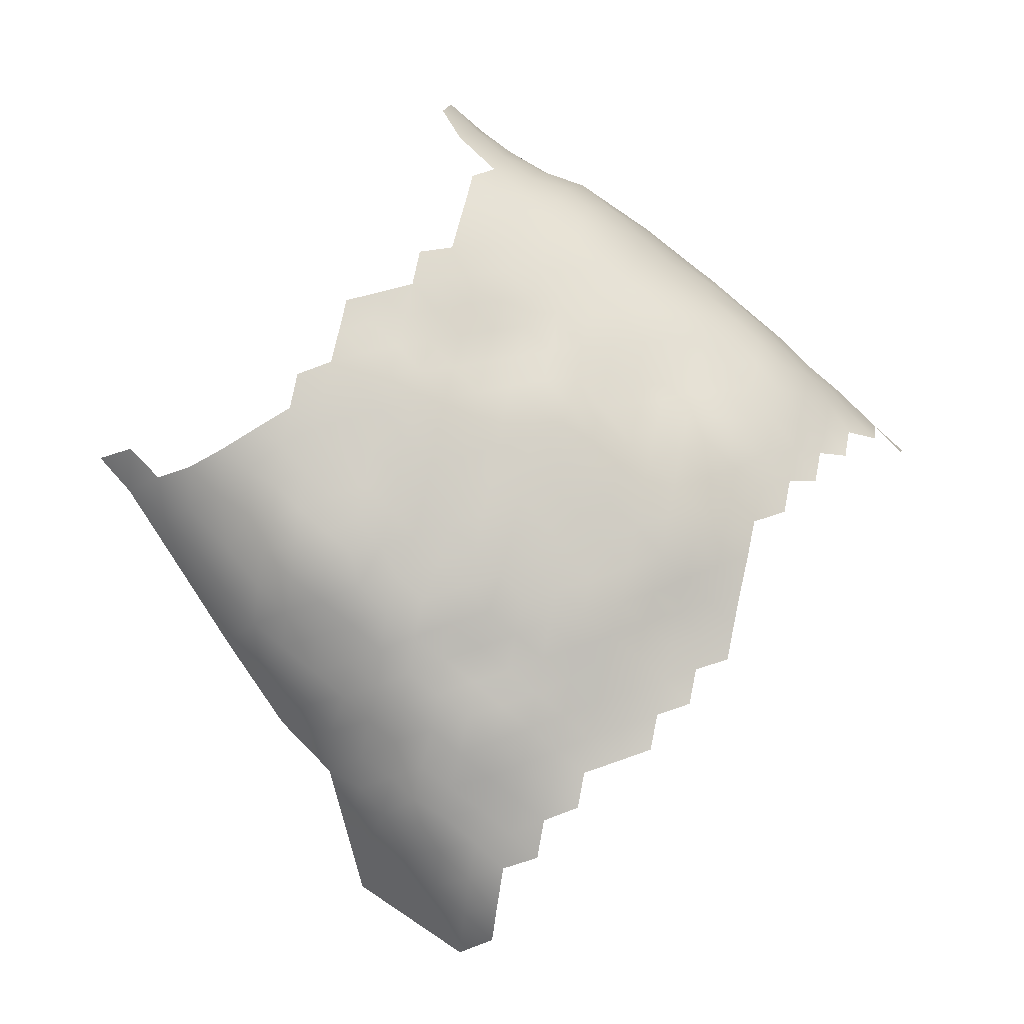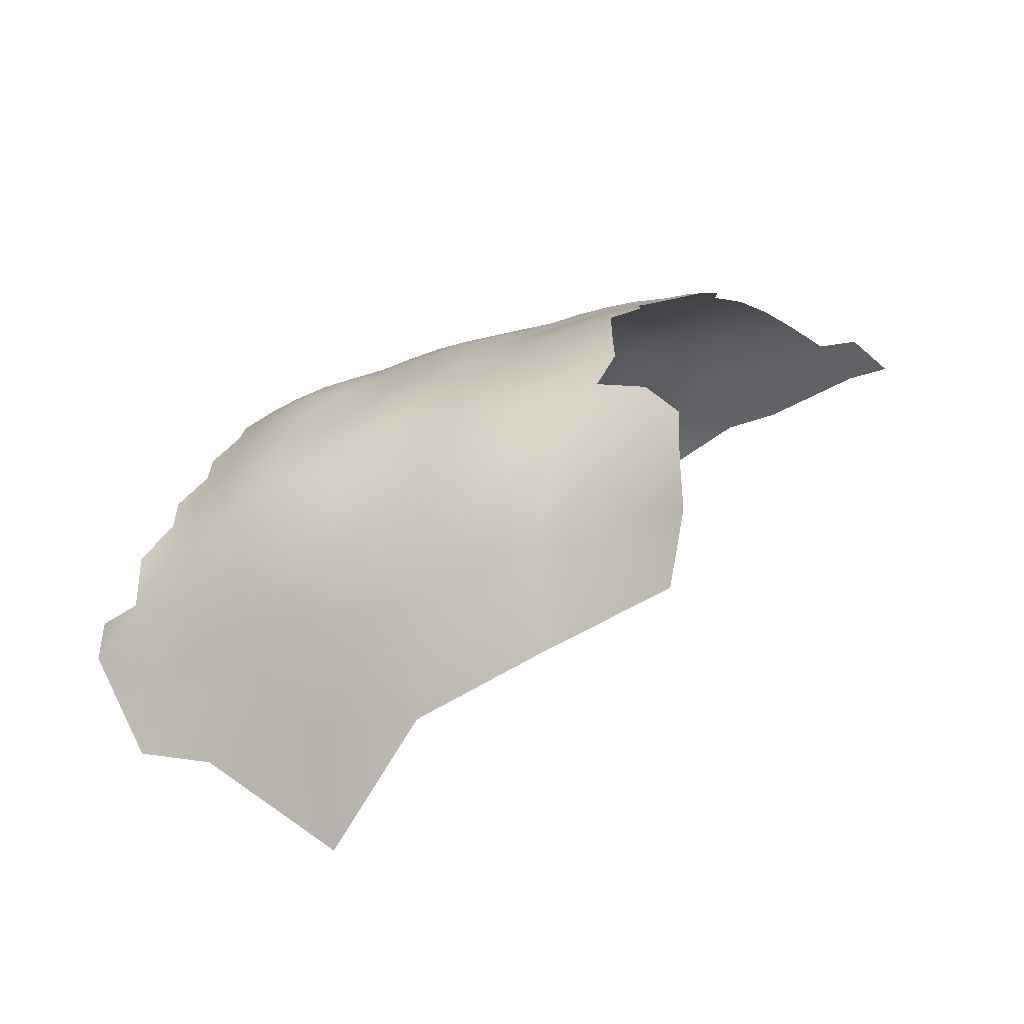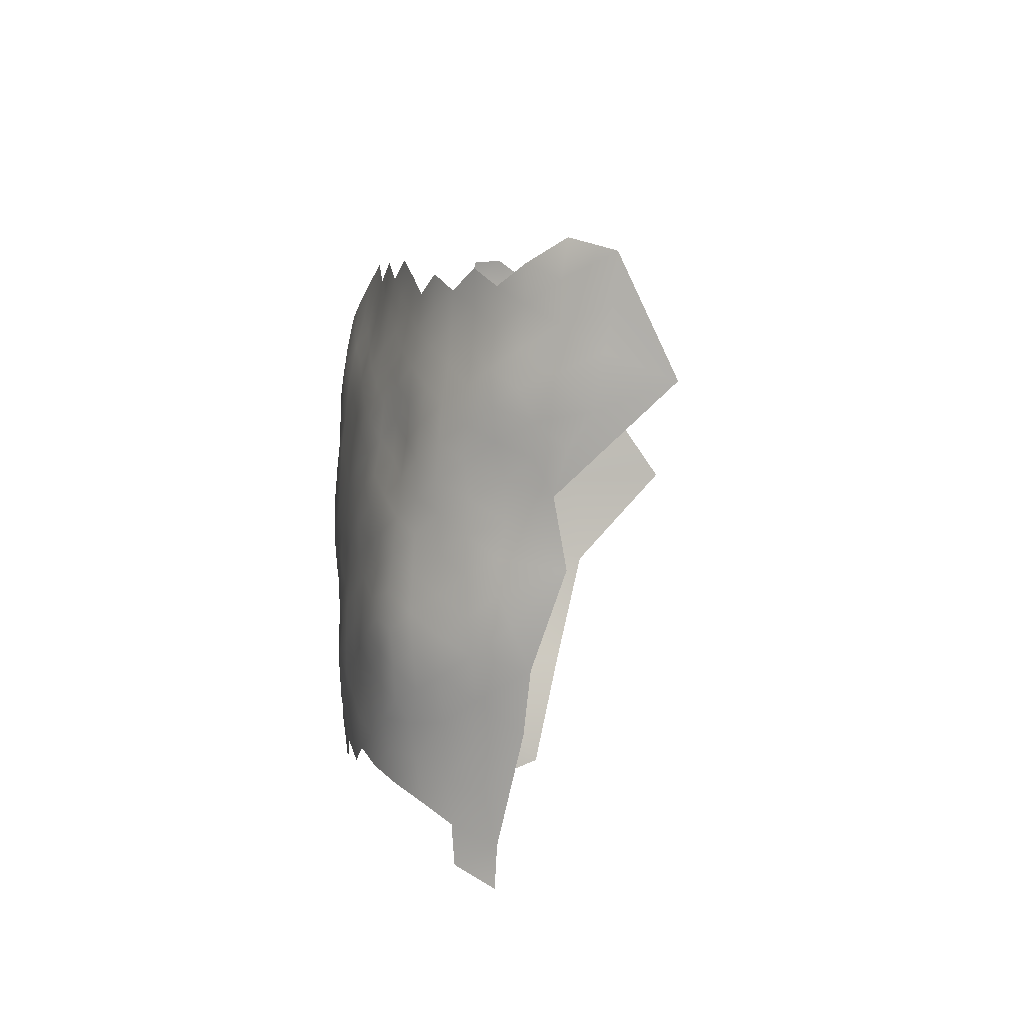
<metadata>
{"format":"obj","ext":"obj","renderer":"f3d","projection":"perspective","resolution":1024,"background":"white","views":[{"elev":65.7,"azim":-168.3,"up":"+Z"},{"elev":10.3,"azim":0.7,"up":"+Z"},{"elev":67.5,"azim":72.8,"up":"+Y"}]}
</metadata>
<code>
v 121.4 479 -260.7
v 121.4 483.4 -262.2
v 117.5 480.9 -262.7
v 117.6 476.5 -261.1
v 117.5 472 -259.6
v 121.4 474.6 -259.1
v 113.5 459.3 -259.6
v 117.4 467.3 -258.2
v 117.4 462.5 -257.4
v 121.2 465.5 -256
v 121.2 470.1 -257.4
v 125 468.3 -255.1
v 125 473 -256.7
v 128.8 471.1 -254.6
v 125 463.7 -254.1
v 121.2 461 -255.5
v 125 459 -253.6
v 128.9 461.5 -252.6
v 128.9 466.2 -253.3
v 132.8 464 -251.7
v 132.8 468.8 -252.7
v 128.9 456.8 -252.2
v 132.8 459.3 -251.3
v 125.3 477.1 -258.7
v 125.4 481.5 -260.2
v 109.9 452.2 -263.1
v 117.4 457.8 -257.1
v 136.6 461.8 -250
v 136.6 457 -249.8
v 132.8 454.6 -251.2
v 113.5 454.3 -260
v 136.7 466.6 -250.9
v 121.2 456.4 -255
v 125 454.4 -253.2
v 128.9 475.8 -256.5
v 136.7 452.2 -250.1
v 140.5 454.2 -248.5
v 140.8 459.3 -248.3
v 129.2 479.9 -257.9
v 129.3 484.2 -259.5
v 125.4 486 -261.5
v 125.4 490.4 -263.2
v 121.4 487.9 -263.4
v 129.3 488.6 -261.1
v 125.4 494.9 -264.7
v 129.4 492.9 -263
v 129.4 497.3 -264.9
v 102.1 438.3 -274
v 106.1 440.1 -269.9
v 106.1 445 -267.8
v 102 433.5 -279.3
v 106.4 435.1 -273.4
v 132.8 474.1 -254.3
v 132.9 478.7 -255.6
v 109.9 447 -264.5
v 133.5 499.8 -264.9
v 133.4 504.1 -266.8
v 133.5 495.4 -263
v 133.5 491.1 -261
v 137.5 493.8 -260.8
v 137.5 498.1 -263.1
v 137.5 502.3 -265.4
v 141.6 492.2 -258.9
v 141.5 496.5 -261.1
v 141.6 500.6 -263.8
v 145.7 494.7 -259.4
v 145.7 498.9 -261.8
v 145.7 490.4 -257.5
v 149.8 492.8 -257.8
v 149.8 497.1 -259.9
v 137.5 489.6 -258.9
v 150 501.3 -262.8
v 145.8 503 -265
v 141.5 488 -256.8
v 137.5 485.6 -256.9
v 141.5 483.8 -254.7
v 145.6 486.1 -255.1
v 128.9 452.2 -252
v 133.4 487.1 -259
v 133.4 482.9 -257.2
v 137.5 481.3 -254.9
v 137.3 476.9 -253.6
v 141.4 479.5 -253.2
v 137.5 506.3 -268.1
v 140.5 464.3 -249.5
v 140.5 469.1 -250.7
v 144.4 462.5 -248
v 144.4 466.9 -248.9
v 144.4 471.8 -250.2
v 148.4 465.1 -247.6
v 148.4 469.7 -248.5
v 117.6 452.3 -257.5
v 136.7 472 -252.7
v 132.8 449.9 -251.4
v 128.8 447.5 -252.7
v 132.8 445 -252.1
v 136.8 447.4 -250.5
v 124.8 449.9 -253.8
v 121.3 452.6 -254.9
v 120.9 448 -256.3
v 124.7 445 -254.9
v 124.8 439.9 -256.7
v 121 442.7 -258
v 121 437.6 -259.4
v 117.2 440.3 -260.7
v 117.3 435.2 -262.9
v 121.2 432.4 -262
v 124.9 434.9 -258.5
v 128.6 437.2 -255.4
v 128.6 442.3 -254.2
v 132.6 439.6 -253
v 117.1 445.8 -259.2
v 128.7 432.3 -257.7
v 132.5 434.4 -254.7
v 113.4 448.8 -261.3
v 113.4 443.5 -262.5
v 113.4 438.1 -264.7
v 136.6 441.9 -250.9
v 136.6 436.9 -252
v 136.6 432.1 -253.8
v 140.6 434.4 -251.2
v 140.6 439.1 -250.1
v 140.6 443.9 -249.3
v 144.6 436.7 -249.3
v 144.6 441.5 -248.2
v 144.6 446.1 -247.5
v 148.6 439 -247.5
v 148.7 443.7 -246.8
v 144.6 431.9 -250.3
v 148.6 434.2 -248.4
v 148.6 429.3 -249.5
v 152.6 431.5 -247.6
v 152.5 436.3 -246.5
v 152.5 441.1 -245.8
v 156.5 433.7 -245.5
v 156.5 438.5 -244.6
v 152.6 445.7 -245.6
v 156.5 443.2 -244.2
v 144.7 427.2 -252.1
v 140.5 429.9 -253
v 140.5 425.3 -255.7
v 144.7 422.3 -255.1
v 148.8 424.2 -251.6
v 152.7 426.5 -249.1
v 152.8 421.7 -251.3
v 148.6 420.1 -254.4
v 152.3 417.2 -255.2
v 157.3 418.9 -251.6
v 157.1 423.6 -248.5
v 156.7 428.7 -246.7
v 160.4 431.1 -244.4
v 160.4 435.9 -243.6
v 160.4 440.6 -243.1
v 164.3 433.2 -242.4
v 164.3 437.9 -241.7
v 164.4 442.7 -241.6
v 168.3 440 -240.7
v 160.7 426.1 -245.9
v 164.3 428.5 -243.6
v 164.5 424.1 -245.1
v 171.7 411.1 -250.3
v 168 416.5 -248
v 149.8 488.5 -255.8
v 160.5 445.4 -242.9
v 162.2 420.5 -248.2
v 157 414 -256.9
v 162 415.4 -252.5
v 156.6 447.8 -244.5
v 164.4 447.8 -241.9
v 160.5 450.1 -243.3
v 160.5 454.9 -243.4
v 160.5 459.6 -243.4
v 156.6 457.4 -244.4
v 156.6 452.7 -244.5
v 164.3 452.3 -242.3
v 164.3 457 -242.1
v 168.2 449.8 -241.2
v 168.2 454.4 -241.2
v 160.6 464.2 -244.2
v 156.7 461.9 -244.9
v 164.4 461.7 -242.6
v 152.6 455.1 -245.4
v 152.6 459.6 -245.5
v 148.5 457.3 -246.2
v 148.5 453 -246
v 152.6 450.5 -245.6
v 148.6 448.2 -246.4
v 144.5 455.5 -246.8
v 144.6 450.8 -247.2
v 160.5 468.8 -245.1
v 160.5 473.2 -246.7
v 156.6 470.8 -246.9
v 156.6 466.3 -245.9
v 164.4 466.5 -243.8
v 164.5 471.2 -245.2
v 164.5 475.6 -246.5
v 168.3 468.6 -244
v 168.4 473.4 -245
v 172.1 447.4 -240.3
v 172.1 452 -240.7
v 168.2 445.1 -240.8
v 176.1 449.9 -239.7
v 132.5 430.6 -256.6
v 136.3 427.7 -256.6
v 176 454.4 -240.1
v 176 458.9 -240.4
v 176.1 463.4 -241.3
v 172.1 461 -241.4
v 172.1 456.5 -240.9
v 180 461.5 -240.5
v 172.1 465.6 -242.5
v 168.2 463.4 -242.5
v 168.2 458.7 -241.5
v 117.4 430.1 -267.1
v 113 428.9 -273.4
v 117.6 425.5 -273
v 122.9 426 -266.8
v 196.3 475.9 -249.6
v 200.8 473 -248.6
v 191.9 474.8 -246.7
v 187.9 472.6 -244.3
v 140.5 420.6 -259.3
v 148.6 461.3 -246.8
v 152.6 463.9 -246.2
v 183.9 469.6 -242.5
v 141.7 504.6 -266.6
v 205.5 473.4 -252.6
v 200.8 476.6 -254.4
v 140.6 448.8 -248.8
v 140.7 474.5 -251.8
v 144.7 477 -251.5
v 191.3 479 -250.7
v 195 479.8 -254.2
v 152.6 468.2 -247.3
v 152.6 472.9 -248.1
v 156.7 475.4 -248.4
v 113.4 433.1 -268.2
v 109.6 436.7 -268.9
v 109.6 441.8 -266.2
v 180 466 -241.6
v 125 430.2 -261
v 141.8 508.5 -269.7
v 141.8 512.6 -272.7
v 141.8 516.5 -276.5
v 137.5 510.7 -271
v 146.1 510.4 -271.1
v 146.1 514.2 -275
v 146.1 518 -279.6
v 150.6 511.8 -273
v 150.6 515.3 -278.3
v 151.2 517.9 -284.5
v 155.4 512.3 -275.8
v 155.6 515.1 -282.2
v 146 506.6 -268
v 150.5 508.4 -269
v 146.1 521.6 -286.7
v 109.7 432.2 -272.8
v 148.6 474.9 -250
v 152.7 477.6 -249.5
v 153.1 482.2 -251.2
v 148.9 479.5 -251.5
v 157 480.1 -250
v 187.2 477.5 -247.6
v 113.6 423.9 -282
v 105 427.1 -286.9
v 113.4 418.4 -296.2
v 121.3 417 -286
v 104.2 422.5 -296.3
v 111.4 421.8 -289.8
v 145.7 416.9 -259.3
v 140.7 416 -264.7
v 146.1 411.5 -267.2
v 150.6 413 -260.5
v 135.4 419.9 -264.4
v 145.4 481.8 -253.3
v 149.6 484.3 -253.1
v 176.1 467.9 -242.4
v 172.2 470.4 -243.8
v 128.2 420.7 -269.3
v 123.1 420.3 -275.9
v 145 459 -247.2
v 129.5 427.2 -260.9
v 166.8 411 -254.2
v 171.7 406.5 -255.3
v 150.4 505.1 -266.1
v 154.7 503.4 -264.5
v 154.9 507.1 -268
v 135.2 416.1 -269.9
v 140.8 411.6 -271.8
v 180 470.7 -243.2
v 183.7 474.5 -244.9
v 161.9 410.6 -258.8
v 160.7 477.8 -248
v 168.4 477.9 -246.3
v 164.8 480.2 -248.1
v 129.6 417.2 -273.8
v 154.1 499.4 -261.1
v 154 495.4 -258
v 158.4 497.4 -259.5
v 158.6 501.1 -263.2
v 158.4 493.6 -256.7
v 154.1 491.2 -255.7
v 158.4 489.6 -253.8
v 154.2 487.1 -253.3
v 158.2 485.2 -251.5
v 162.5 487.7 -252
v 162.5 491.8 -255.1
v 162 483.1 -249.9
v 166.6 485.4 -250.1
v 166.6 489.8 -253.6
v 166.6 493.6 -257.3
v 166.7 497.2 -260.9
v 162.3 495.7 -258.6
v 171.1 491.4 -255.8
v 171.1 495 -259.5
v 171.1 487.9 -252
v 175.7 489.4 -254.3
v 175.7 492.9 -258.2
v 175.2 496.2 -262.6
v 171.2 498.2 -263.7
v 171.4 484.2 -249
v 175.6 485.9 -250.8
v 162.9 499.4 -262.5
v 163.1 502.9 -267.1
v 167.7 500.7 -265.9
v 175.5 498.9 -271.3
v 136 423.2 -260.6
v 154.9 408.9 -266.6
v 154.7 509.8 -271.3
v 158.7 504.8 -267.3
v 96.89 433.1 -286.4
v 107.8 429.6 -278.3
v 180.2 487 -253.1
v 180.1 490.8 -257.4
v 180 483.3 -250
v 185 483.1 -252
v 184.9 487.3 -256.5
v 179.2 494.4 -263
v 184.4 491.6 -263.9
v 189.5 483.5 -255
v 190.5 485.9 -261.1
v 175.8 482.1 -248
v 182.8 479.6 -248.1
v 161.1 511.2 -279.2
v 161.7 514.5 -289.6
v 172.4 475.7 -245.4
v 172.2 480.1 -247.1
v 176.3 473.3 -244.3
v 176.2 478 -246.1
v 168.4 481.9 -247.9
v 179.3 479.9 -247.1
v 179.8 475.9 -245.1
v 141.8 520.2 -281.8
v 167.7 504.2 -272
v 167.2 406.3 -261.2
v 129.6 422.9 -265.1
v 162.8 506.1 -270.9
v 159.2 508.6 -272.3
v 163.5 507.9 -275.1
v 129 411.6 -289.8
v 130.1 406.5 -303.8
v 140.4 405.4 -287
v 97.39 435.6 -282.2
v 133.5 412.6 -277.8
v 162.3 406.2 -266.9
v 156 403.9 -278
v 145.6 407.7 -275.3
v 172 403.6 -260.9
v 170.5 401.4 -269.9
f 184 281 188
f 313 299 301
f 213 178 209
f 76 83 275
f 191 196 293
f 87 223 90
f 207 240 277
f 207 206 210
f 240 207 210
f 22 78 30
f 13 24 6
f 207 208 206
f 347 350 294
f 207 211 208
f 195 197 198
f 349 348 352
f 36 94 97
f 211 207 277
f 85 86 32
f 347 294 346
f 347 349 342
f 191 195 196
f 193 234 224
f 193 192 234
f 198 346 294
f 185 184 188
f 94 30 78
f 94 36 30
f 170 169 175
f 295 293 196
f 235 234 192
f 211 212 208
f 23 18 22
f 346 348 349
f 346 349 347
f 170 164 169
f 205 209 200
f 205 200 202
f 177 199 200
f 208 212 213
f 208 213 209
f 77 76 275
f 17 22 18
f 202 200 199
f 182 186 174
f 15 18 19
f 15 17 18
f 321 350 347
f 206 209 205
f 206 208 209
f 81 83 76
f 34 78 22
f 308 306 305
f 90 88 87
f 90 91 88
f 184 183 223
f 194 197 195
f 194 195 190
f 137 187 128
f 342 349 351
f 178 213 176
f 178 200 209
f 290 277 240
f 23 22 30
f 20 21 19
f 17 34 22
f 33 99 34
f 71 75 74
f 335 351 343
f 171 170 175
f 179 194 190
f 24 1 6
f 24 25 1
f 89 86 88
f 187 189 126
f 177 201 199
f 170 168 164
f 171 176 172
f 175 169 177
f 171 173 174
f 171 172 173
f 180 173 172
f 180 172 179
f 20 18 23
f 20 19 18
f 180 183 173
f 40 41 25
f 40 44 41
f 2 25 41
f 2 1 25
f 259 235 236
f 6 1 4
f 191 190 195
f 180 193 224
f 180 224 183
f 163 69 68
f 156 155 157
f 223 281 184
f 223 87 281
f 236 191 293
f 134 136 138
f 178 175 177
f 178 177 200
f 4 5 6
f 176 181 172
f 41 43 2
f 179 172 181
f 33 34 17
f 85 88 86
f 85 87 88
f 59 79 71
f 185 186 182
f 41 42 43
f 182 173 183
f 182 174 173
f 46 45 42
f 28 85 32
f 28 32 20
f 154 151 159
f 184 185 182
f 184 182 183
f 66 68 69
f 66 69 70
f 128 187 126
f 128 126 125
f 127 128 125
f 28 23 29
f 28 20 23
f 196 195 198
f 196 198 294
f 128 134 137
f 128 127 134
f 82 83 81
f 277 278 211
f 21 20 32
f 95 96 94
f 93 230 82
f 16 15 10
f 36 37 29
f 42 44 46
f 42 41 44
f 29 23 30
f 29 30 36
f 95 94 78
f 137 134 138
f 137 138 168
f 46 47 45
f 121 122 119
f 39 40 25
f 61 56 58
f 192 236 235
f 192 191 236
f 223 224 90
f 223 183 224
f 189 185 188
f 75 71 79
f 75 79 80
f 60 59 71
f 231 258 261
f 35 54 39
f 13 35 24
f 152 153 136
f 152 136 135
f 226 62 65
f 16 33 17
f 16 17 15
f 192 193 190
f 192 190 191
f 37 38 29
f 84 57 62
f 12 15 19
f 28 29 38
f 135 151 152
f 3 1 2
f 3 4 1
f 11 8 10
f 160 159 158
f 187 186 185
f 187 185 189
f 175 178 176
f 175 176 171
f 39 24 35
f 39 25 24
f 295 294 350
f 295 196 294
f 60 63 64
f 64 66 67
f 63 71 74
f 63 60 71
f 138 164 168
f 61 65 62
f 8 11 5
f 63 68 66
f 63 66 64
f 309 306 308
f 76 77 74
f 226 84 62
f 67 66 70
f 9 16 10
f 9 10 8
f 174 170 171
f 352 351 349
f 61 60 64
f 89 88 91
f 229 126 189
f 259 260 261
f 259 261 258
f 259 262 260
f 305 306 303
f 305 303 304
f 153 138 136
f 153 164 138
f 118 122 123
f 303 302 304
f 68 63 74
f 127 133 134
f 179 193 180
f 179 190 193
f 169 201 177
f 58 56 47
f 58 47 46
f 13 12 14
f 80 81 75
f 137 186 187
f 56 62 57
f 56 61 62
f 59 44 79
f 132 133 130
f 131 132 130
f 60 58 59
f 60 61 58
f 118 119 122
f 118 111 119
f 130 124 129
f 130 129 131
f 136 134 133
f 136 133 135
f 152 151 154
f 152 154 155
f 35 53 54
f 309 350 321
f 11 6 5
f 11 12 13
f 11 13 6
f 236 262 259
f 110 102 109
f 59 58 46
f 59 46 44
f 10 15 12
f 10 12 11
f 299 298 301
f 99 98 34
f 153 155 156
f 153 152 155
f 164 153 156
f 254 246 242
f 127 130 133
f 96 97 94
f 73 226 65
f 254 226 73
f 246 243 242
f 242 243 245
f 64 65 61
f 87 38 281
f 103 105 104
f 132 135 133
f 301 303 307
f 276 77 275
f 194 179 181
f 121 129 124
f 121 124 122
f 49 239 50
f 298 70 69
f 114 113 203
f 127 125 124
f 127 124 130
f 77 68 74
f 77 163 68
f 104 102 103
f 100 101 98
f 201 156 157
f 287 286 330
f 65 64 67
f 126 123 125
f 126 229 123
f 321 347 342
f 14 12 19
f 75 76 74
f 75 81 76
f 145 144 143
f 21 14 19
f 254 285 255
f 333 317 322
f 322 321 342
f 322 316 321
f 258 235 259
f 181 213 212
f 181 176 213
f 174 168 170
f 27 33 16
f 27 16 9
f 109 111 110
f 100 98 99
f 101 95 98
f 69 163 302
f 69 302 298
f 144 132 131
f 158 151 150
f 158 159 151
f 335 342 351
f 150 132 144
f 297 70 298
f 293 262 236
f 315 312 311
f 313 311 312
f 72 70 297
f 72 67 70
f 120 140 121
f 307 303 306
f 307 306 310
f 226 242 84
f 226 254 242
f 168 186 137
f 168 174 186
f 85 28 38
f 85 38 87
f 301 298 302
f 301 302 303
f 139 131 129
f 314 315 311
f 322 342 335
f 322 335 333
f 140 129 121
f 276 261 260
f 276 275 261
f 98 78 34
f 98 95 78
f 285 254 73
f 285 73 72
f 276 163 77
f 40 79 44
f 40 80 79
f 149 158 150
f 317 334 318
f 248 244 247
f 287 255 285
f 287 285 286
f 139 129 140
f 125 123 122
f 125 122 124
f 313 301 307
f 313 307 311
f 150 151 135
f 150 135 132
f 198 197 278
f 275 83 231
f 275 231 261
f 299 297 298
f 299 300 297
f 120 121 119
f 311 307 310
f 203 120 114
f 211 278 197
f 39 54 80
f 39 80 40
f 314 311 310
f 317 318 314
f 314 310 316
f 241 108 107
f 108 102 104
f 316 309 321
f 318 315 314
f 310 306 309
f 310 309 316
f 252 249 329
f 194 181 212
f 169 164 156
f 169 156 201
f 297 300 286
f 317 316 322
f 317 314 316
f 84 242 245
f 230 83 82
f 230 231 83
f 73 65 67
f 73 67 72
f 244 243 247
f 149 150 144
f 333 334 317
f 35 13 14
f 35 14 53
f 204 120 203
f 116 115 55
f 232 263 220
f 255 246 254
f 106 104 105
f 149 144 145
f 149 145 148
f 116 112 115
f 241 113 108
f 239 55 50
f 101 102 110
f 291 225 221
f 319 315 318
f 313 312 323
f 249 246 255
f 352 348 290
f 247 243 246
f 247 246 249
f 81 80 54
f 26 55 115
f 336 335 343
f 320 315 319
f 229 36 97
f 238 239 49
f 330 286 300
f 225 290 240
f 218 232 220
f 123 229 97
f 90 234 91
f 90 224 234
f 89 231 230
f 89 258 231
f 250 248 247
f 108 109 102
f 105 103 112
f 105 112 116
f 239 116 55
f 320 312 315
f 337 336 340
f 107 104 106
f 107 108 104
f 163 304 302
f 163 276 304
f 235 91 234
f 110 95 101
f 113 109 108
f 113 114 109
f 100 112 103
f 141 139 140
f 141 142 139
f 96 111 118
f 110 111 96
f 110 96 95
f 54 82 81
f 7 27 9
f 142 146 143
f 142 143 139
f 103 102 101
f 103 101 100
f 53 93 82
f 53 82 54
f 149 148 165
f 114 111 109
f 143 144 131
f 143 131 139
f 86 89 230
f 86 230 93
f 117 239 238
f 114 120 119
f 114 119 111
f 38 188 281
f 38 37 188
f 37 189 188
f 92 99 33
f 92 33 27
f 329 255 287
f 329 249 255
f 204 141 140
f 204 140 120
f 146 145 143
f 167 165 148
f 72 297 286
f 72 286 285
f 21 53 14
f 21 93 53
f 117 116 239
f 100 99 92
f 263 291 221
f 263 221 220
f 37 36 229
f 37 229 189
f 358 329 287
f 333 335 336
f 333 336 337
f 324 323 325
f 304 276 260
f 222 142 141
f 52 238 49
f 118 123 97
f 118 97 96
f 258 91 235
f 258 89 91
f 337 334 333
f 233 232 218
f 115 31 26
f 117 106 105
f 117 105 116
f 291 352 290
f 291 290 225
f 346 198 278
f 346 278 348
f 147 145 146
f 147 148 145
f 358 287 330
f 325 312 320
f 325 323 312
f 212 211 197
f 212 197 194
f 282 113 241
f 31 27 7
f 31 92 27
f 299 313 323
f 299 323 300
f 309 308 295
f 309 295 350
f 237 117 238
f 93 21 32
f 93 32 86
f 348 277 290
f 348 278 277
f 357 358 330
f 357 330 324
f 250 247 249
f 250 249 252
f 308 293 295
f 354 357 324
f 49 48 52
f 359 358 357
f 353 244 248
f 291 263 343
f 252 329 358
f 257 215 237
f 305 304 260
f 305 260 262
f 308 305 262
f 308 262 293
f 214 107 106
f 282 203 113
f 228 219 227
f 165 160 158
f 165 158 149
f 352 291 343
f 352 343 351
f 228 233 218
f 228 218 219
f 359 357 354
f 257 238 52
f 257 237 238
f 324 330 300
f 324 300 323
f 274 222 327
f 271 222 274
f 271 270 222
f 166 148 147
f 166 167 148
f 92 112 100
f 284 161 283
f 270 142 222
f 270 146 142
f 51 52 48
f 292 283 167
f 292 167 166
f 354 324 325
f 327 222 141
f 327 141 204
f 115 112 92
f 115 92 31
f 237 214 106
f 237 106 117
f 338 319 318
f 215 257 332
f 288 271 274
f 338 318 334
f 341 337 340
f 356 217 279
f 253 250 252
f 215 214 237
f 216 214 215
f 216 217 214
f 355 368 284
f 296 364 288
f 167 162 165
f 336 343 263
f 344 253 252
f 332 257 52
f 332 52 51
f 339 338 334
f 251 250 253
f 217 107 214
f 217 241 107
f 280 296 279
f 233 340 232
f 289 288 364
f 166 147 273
f 336 232 340
f 336 263 232
f 251 248 250
f 355 283 292
f 355 284 283
f 270 273 147
f 270 147 146
f 256 248 251
f 256 353 248
f 217 282 241
f 217 356 282
f 339 334 337
f 339 337 341
f 367 272 289
f 204 203 282
f 356 274 327
f 327 204 282
f 327 282 356
f 283 161 162
f 283 162 167
f 51 363 331
f 345 253 344
f 288 279 296
f 326 320 319
f 344 358 359
f 344 252 358
f 279 274 356
f 279 288 274
f 269 265 268
f 326 319 338
f 266 269 268
f 326 325 320
f 326 354 325
f 365 355 292
f 289 272 271
f 289 271 288
f 272 328 273
f 369 368 355
f 369 355 365
f 272 270 271
f 272 273 270
f 280 217 216
f 280 279 217
f 264 265 269
f 264 332 265
f 341 340 233
f 264 215 332
f 264 216 215
f 328 365 292
f 328 166 273
f 328 292 166
f 264 280 216
f 264 267 280
f 265 51 331
f 265 332 51
f 345 251 253
f 269 267 264
f 344 359 354
f 266 267 269
f 366 365 328
f 367 289 364
f 367 328 272
f 367 366 328
f 339 326 338
f 280 364 296
f 362 364 360
f 362 367 364
f 341 233 228
f 267 360 364
f 267 364 280
f 268 265 331
f 366 369 365
f 345 256 251
f 366 367 362
f 266 360 267
f 361 362 360
f 345 344 354
f 266 361 360

</code>
